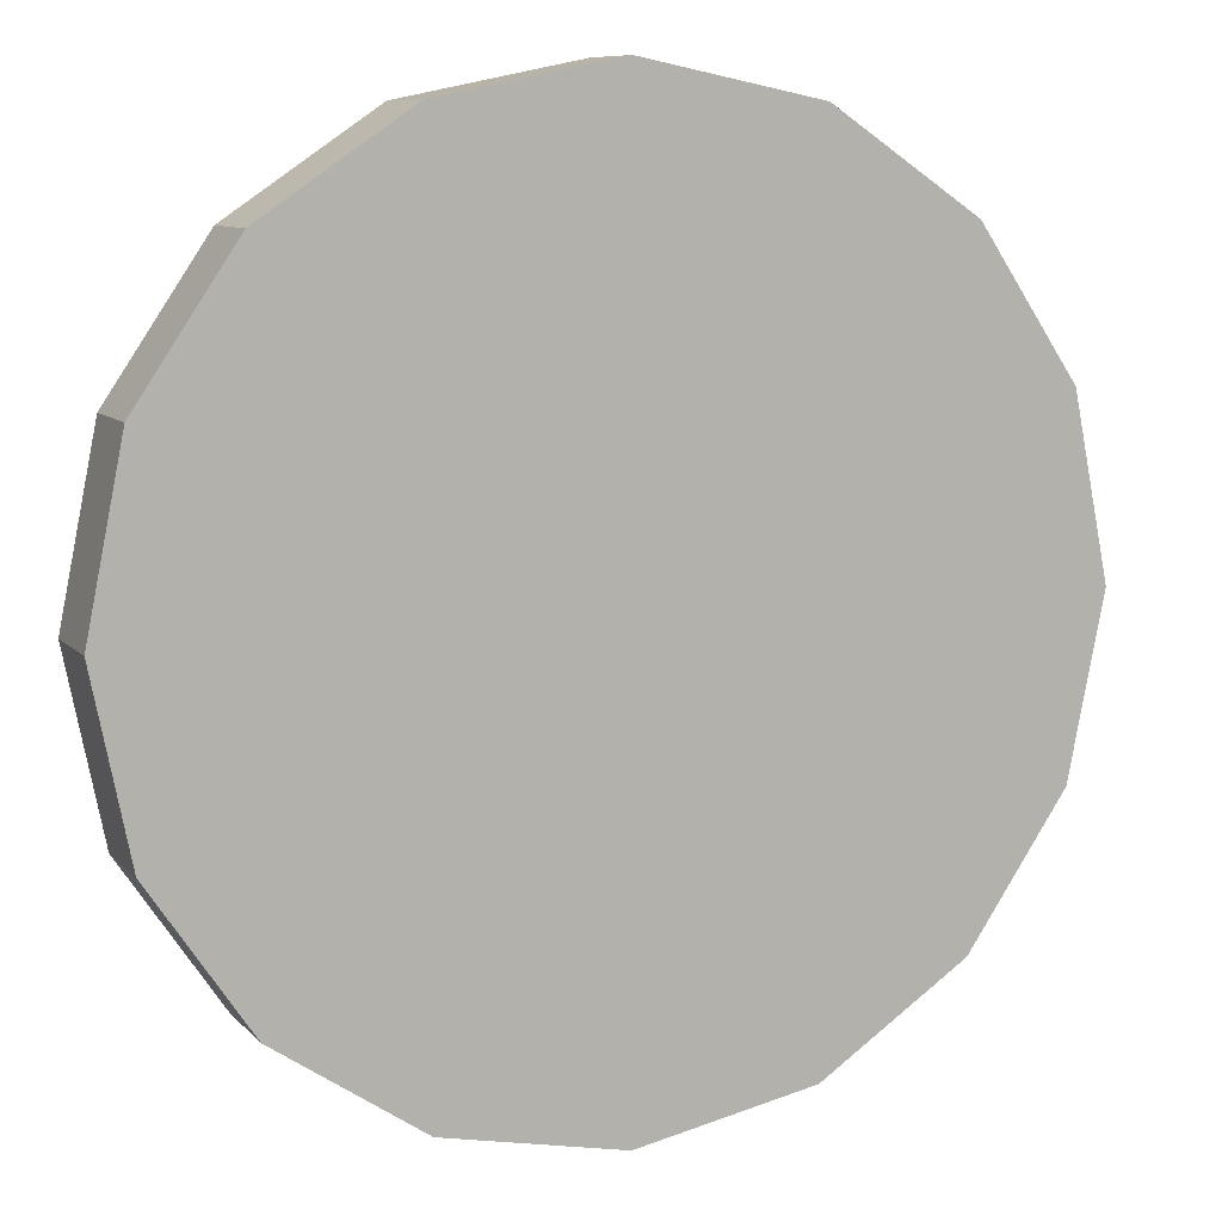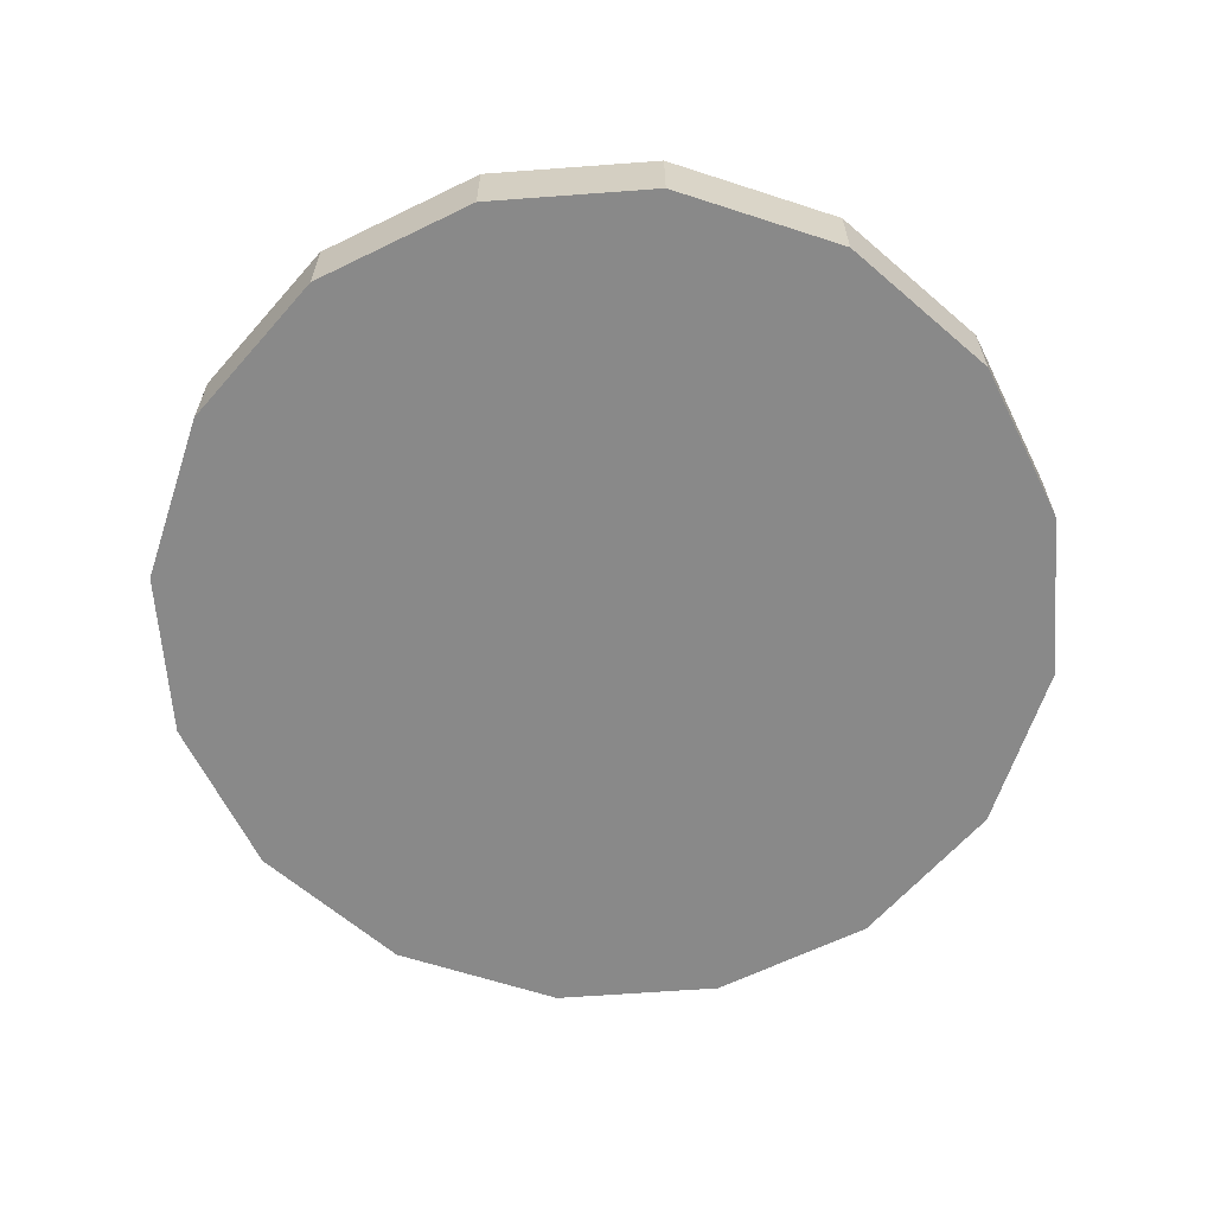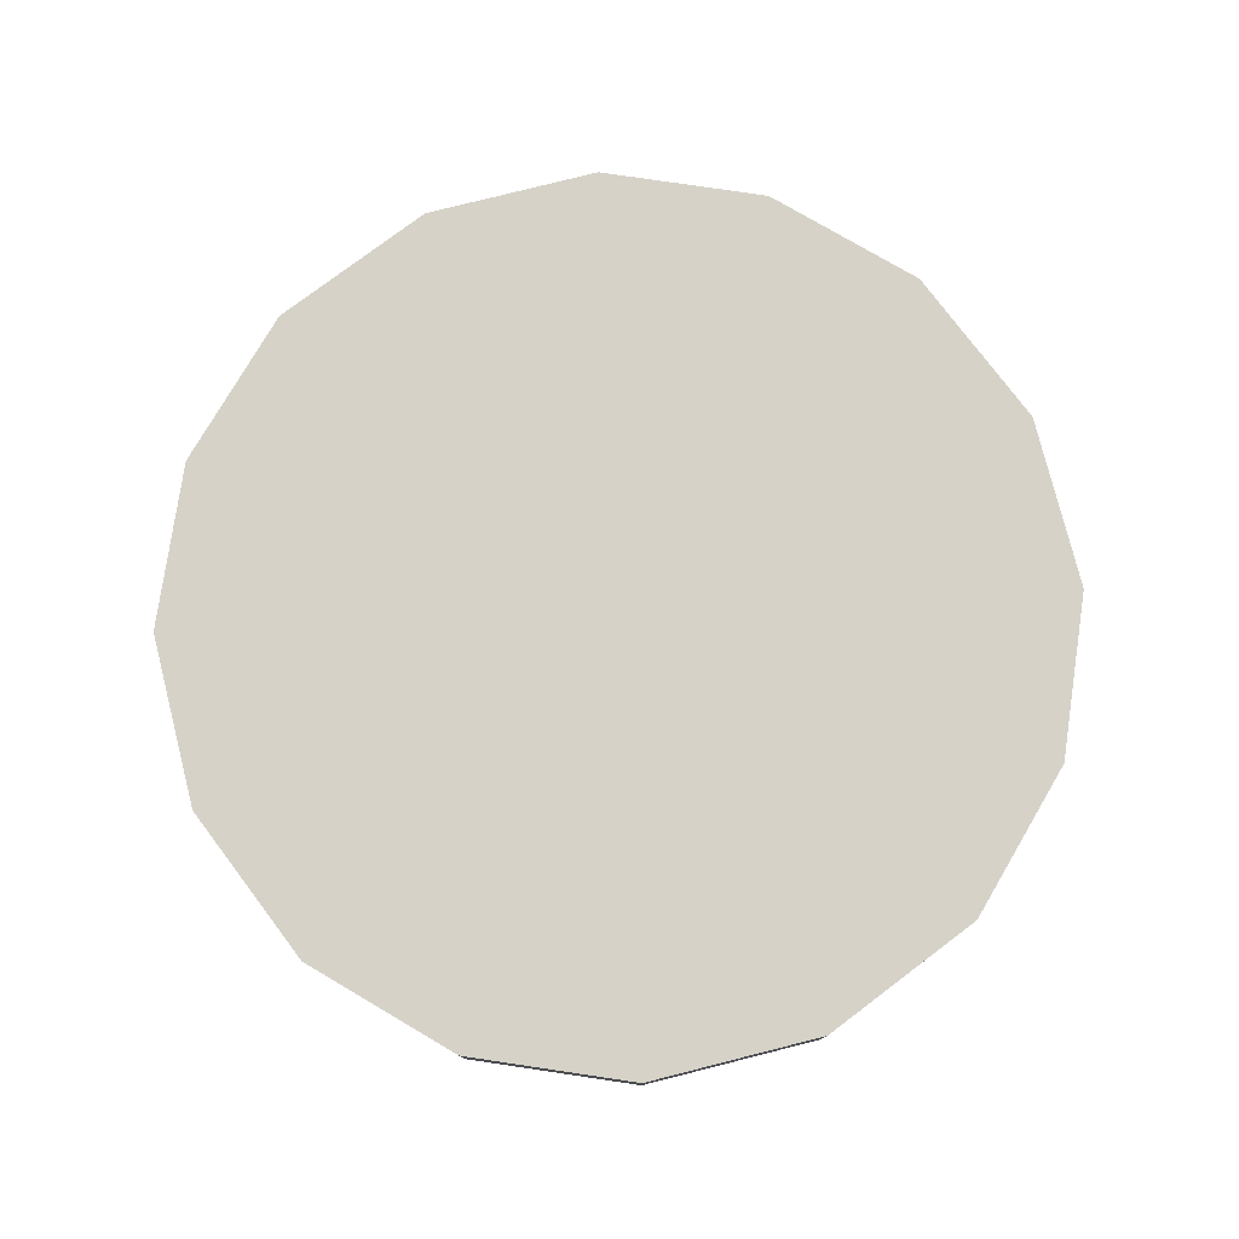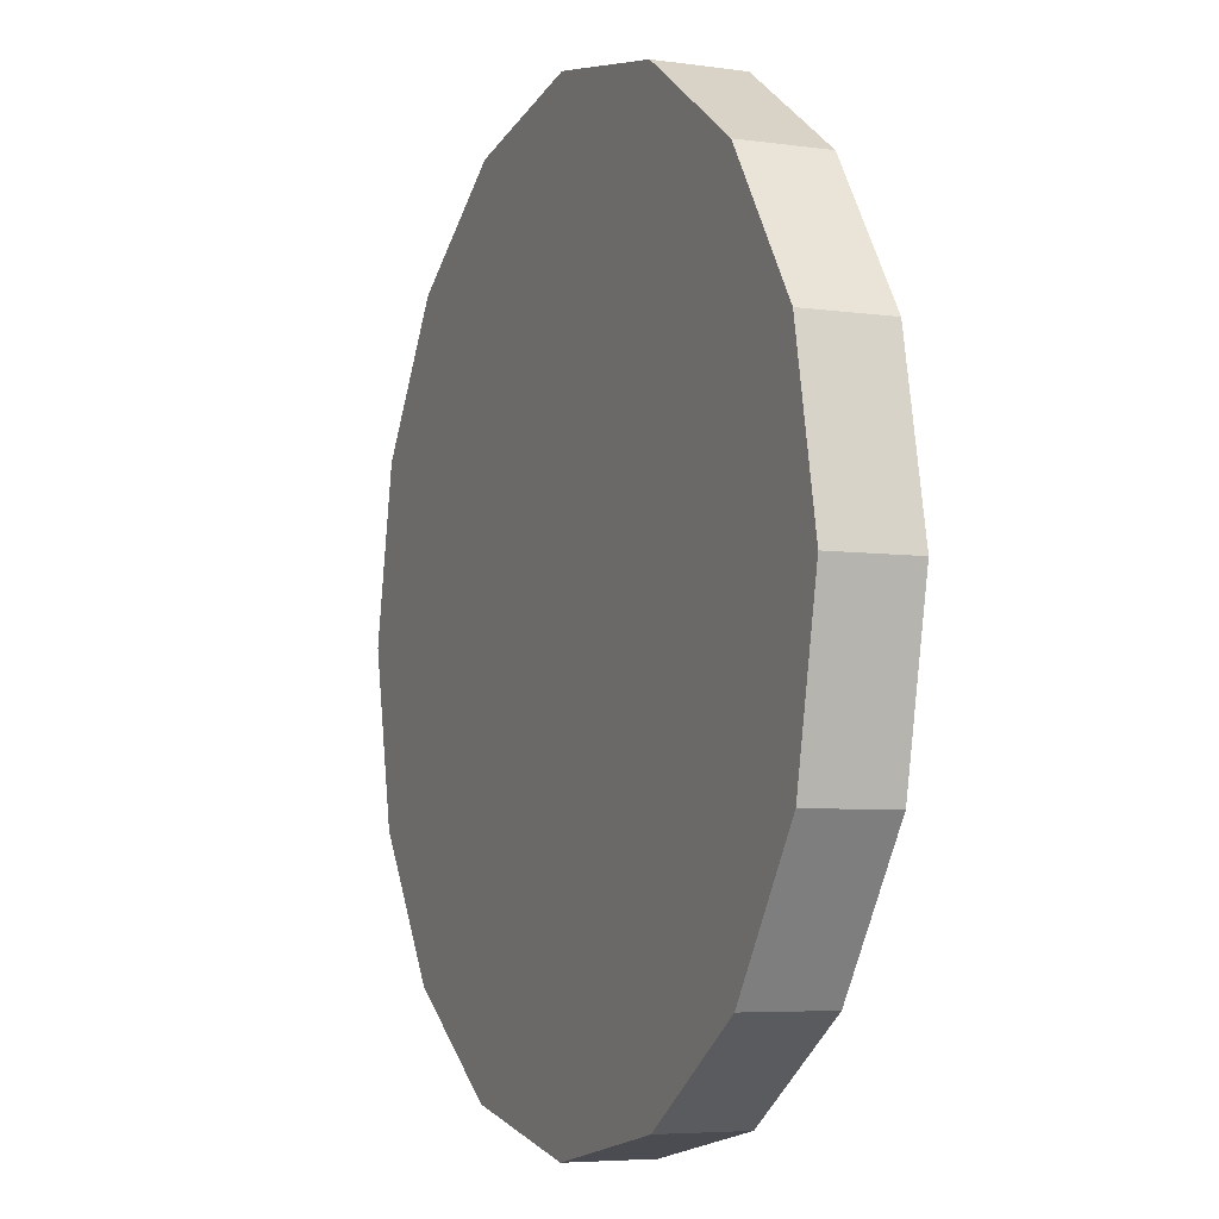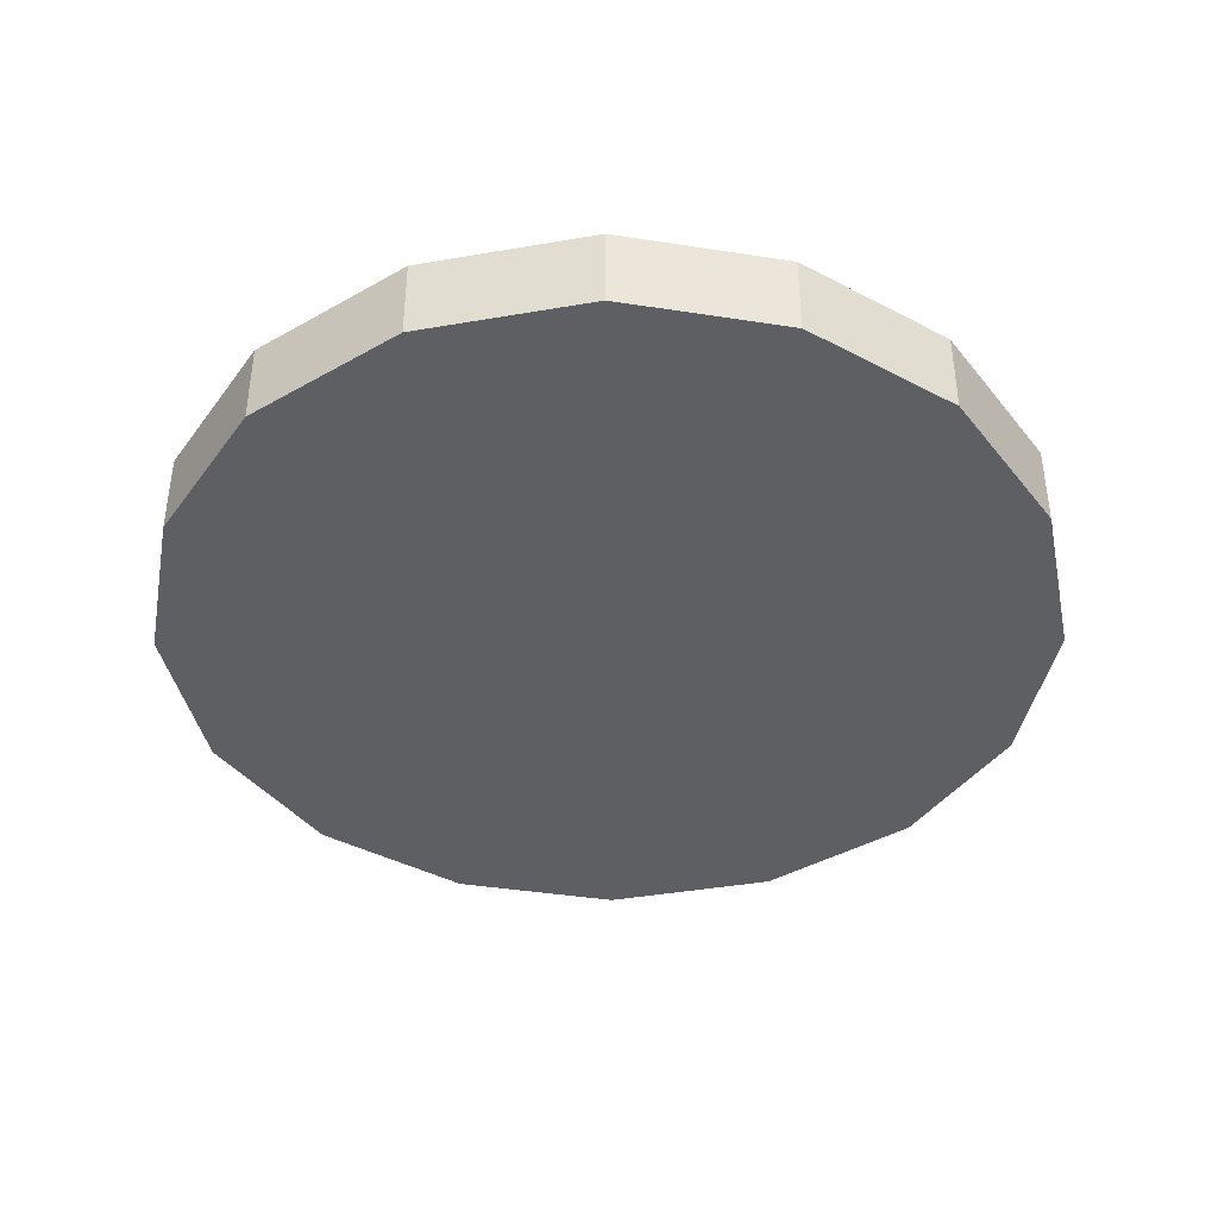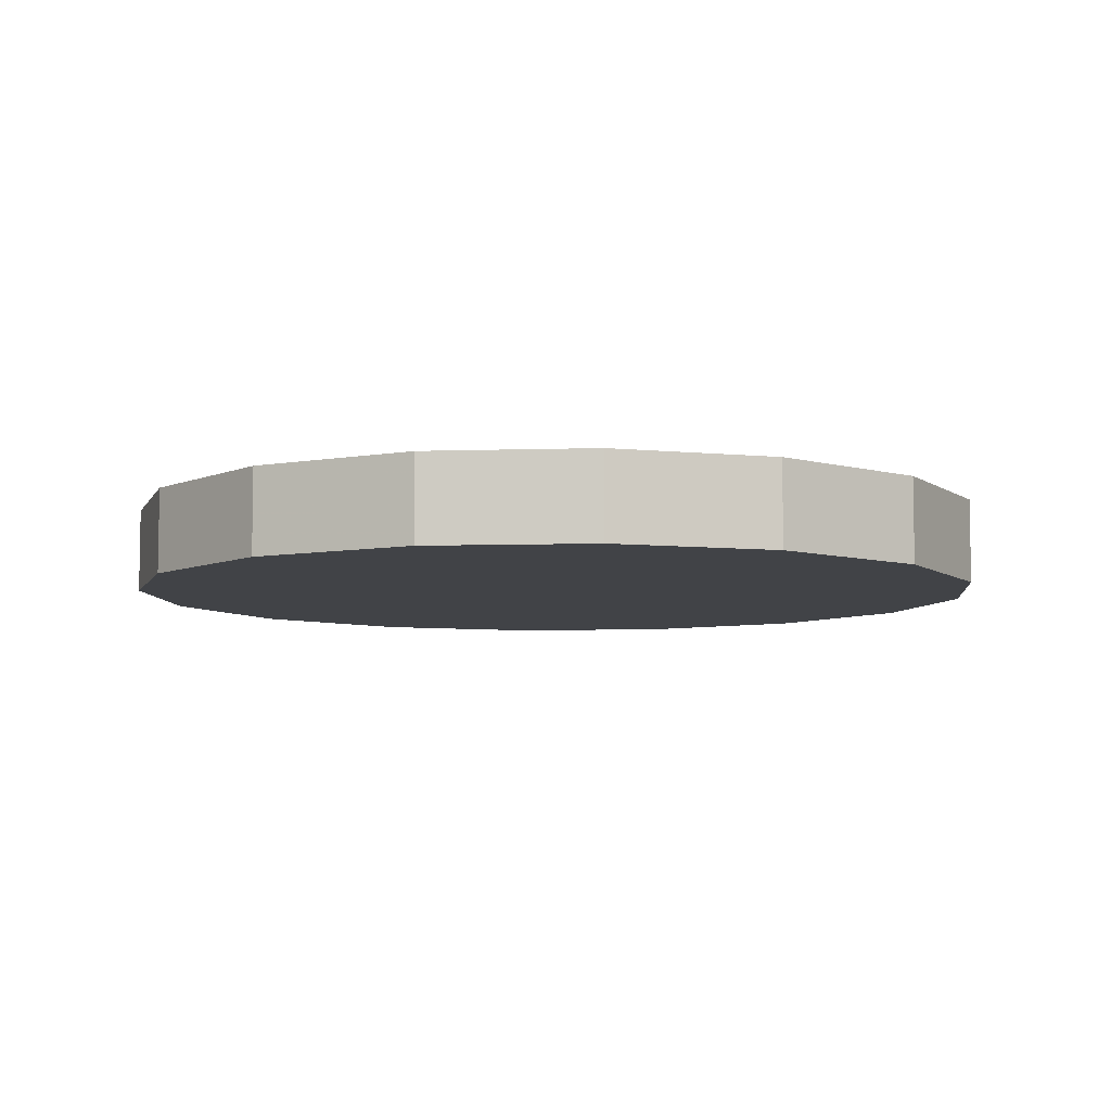
<metadata>
{"format":"obj","ext":"obj","renderer":"f3d","projection":"perspective","resolution":1024,"background":"white","views":[{"elev":9.0,"azim":156.8,"up":"+Z"},{"elev":-63.2,"azim":-29.7,"up":"+Y"},{"elev":78.1,"azim":-115.6,"up":"+Y"},{"elev":-5.4,"azim":-113.9,"up":"+Z"},{"elev":-41.0,"azim":-156.7,"up":"+Y"},{"elev":-6.9,"azim":129.4,"up":"+Y"}]}
</metadata>
<code>
v  0.73 -0.1406 5e-08
v  0.6726 -0.1406 -0.284
v  0.5161 -0.1406 -0.5161
v  0.284 -0.1406 -0.6726
v  2e-08 -0.1406 -0.73
v  -0.284 -0.1406 -0.6726
v  -0.5161 -0.1406 -0.5161
v  -0.6726 -0.1406 -0.284
v  -0.73 -0.1406 2e-08
v  -0.6726 -0.1406 0.284
v  -0.5161 -0.1406 0.5161
v  -0.284 -0.1406 0.6726
v  -4e-08 -0.1406 0.73
v  0.284 -0.1406 0.6726
v  0.5161 -0.1406 0.5161
v  0.6726 -0.1406 0.284
v  0.73 0 5e-08
v  0.6726 0 -0.284
v  0.5161 0 -0.5161
v  0.284 0 -0.6726
v  2e-08 0 -0.73
v  -0.284 0 -0.6726
v  -0.5161 0 -0.5161
v  -0.6726 0 -0.284
v  -0.73 0 2e-08
v  -0.6726 0 0.284
v  -0.5161 0 0.5161
v  -0.284 0 0.6726
v  -4e-08 0 0.73
v  0.284 0 0.6726
v  0.5161 0 0.5161
v  0.6726 0 0.284
o Circle_15in_COL
g Circle_15in_COL
f 18 17 1
f 1 2 18
f 19 18 2
f 2 3 19
f 20 19 3
f 3 4 20
f 21 20 4
f 4 5 21
f 22 21 5
f 5 6 22
f 23 22 6
f 6 7 23
f 24 23 7
f 7 8 24
f 25 24 8
f 8 9 25
f 26 25 9
f 9 10 26
f 27 26 10
f 10 11 27
f 28 27 11
f 11 12 28
f 29 28 12
f 12 13 29
f 30 29 13
f 13 14 30
f 31 30 14
f 14 15 31
f 32 31 15
f 15 16 32
f 17 32 16
f 16 1 17
f 9 8 7
f 10 9 7
f 11 10 7
f 12 11 7
f 13 12 7
f 14 13 7
f 15 14 7
f 16 15 7
f 1 16 7
f 2 1 7
f 3 2 7
f 4 3 7
f 4 7 6
f 4 6 5
f 20 21 22
f 20 22 23
f 23 24 25
f 23 25 26
f 23 26 27
f 23 27 28
f 23 28 29
f 23 29 30
f 23 30 31
f 23 31 32
f 23 32 17
f 23 17 18
f 23 18 19
f 20 23 19

</code>
